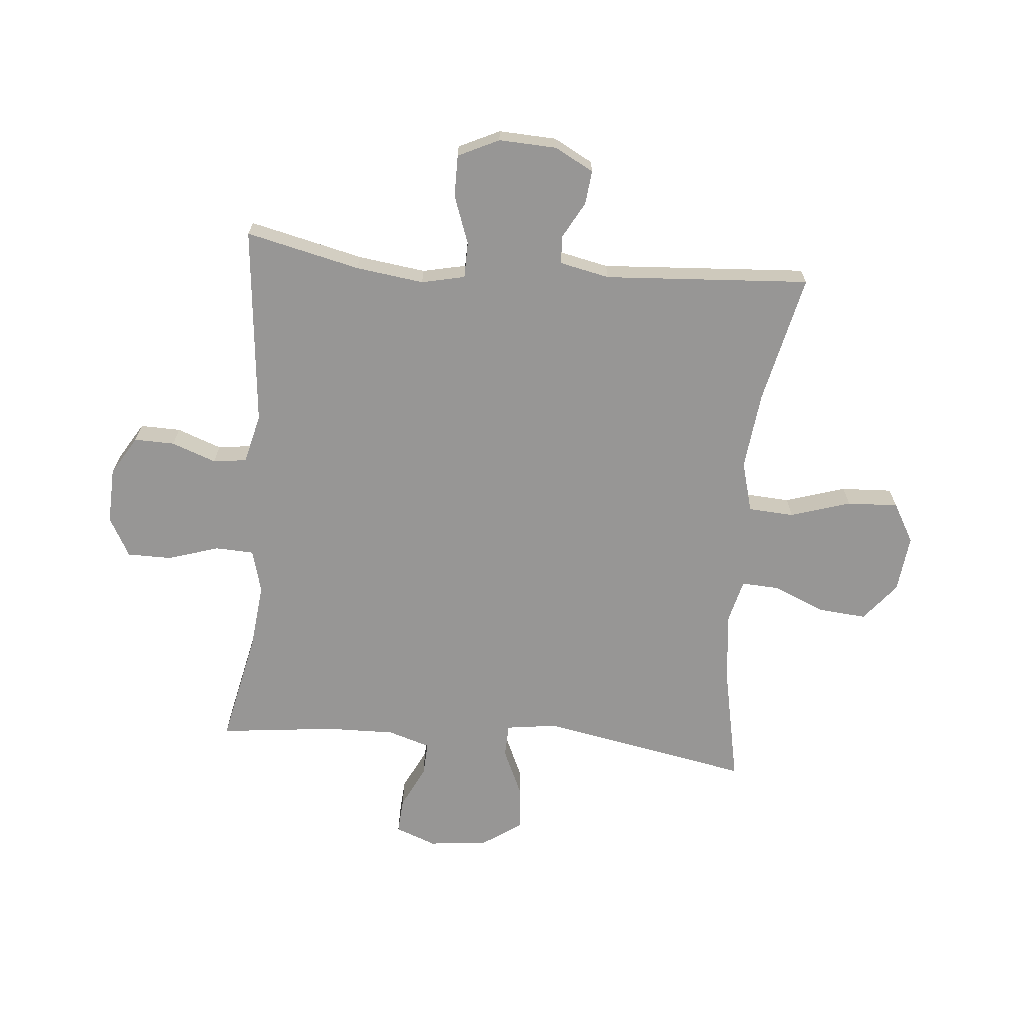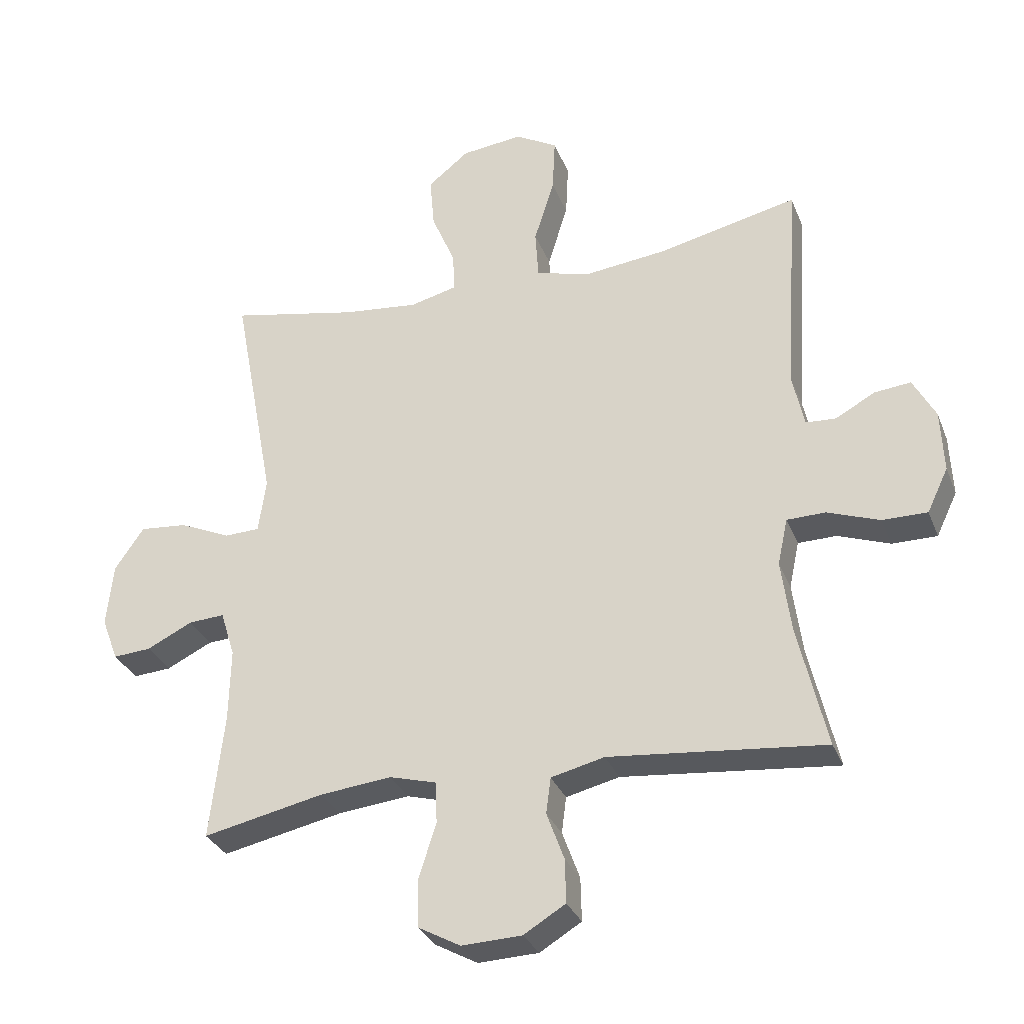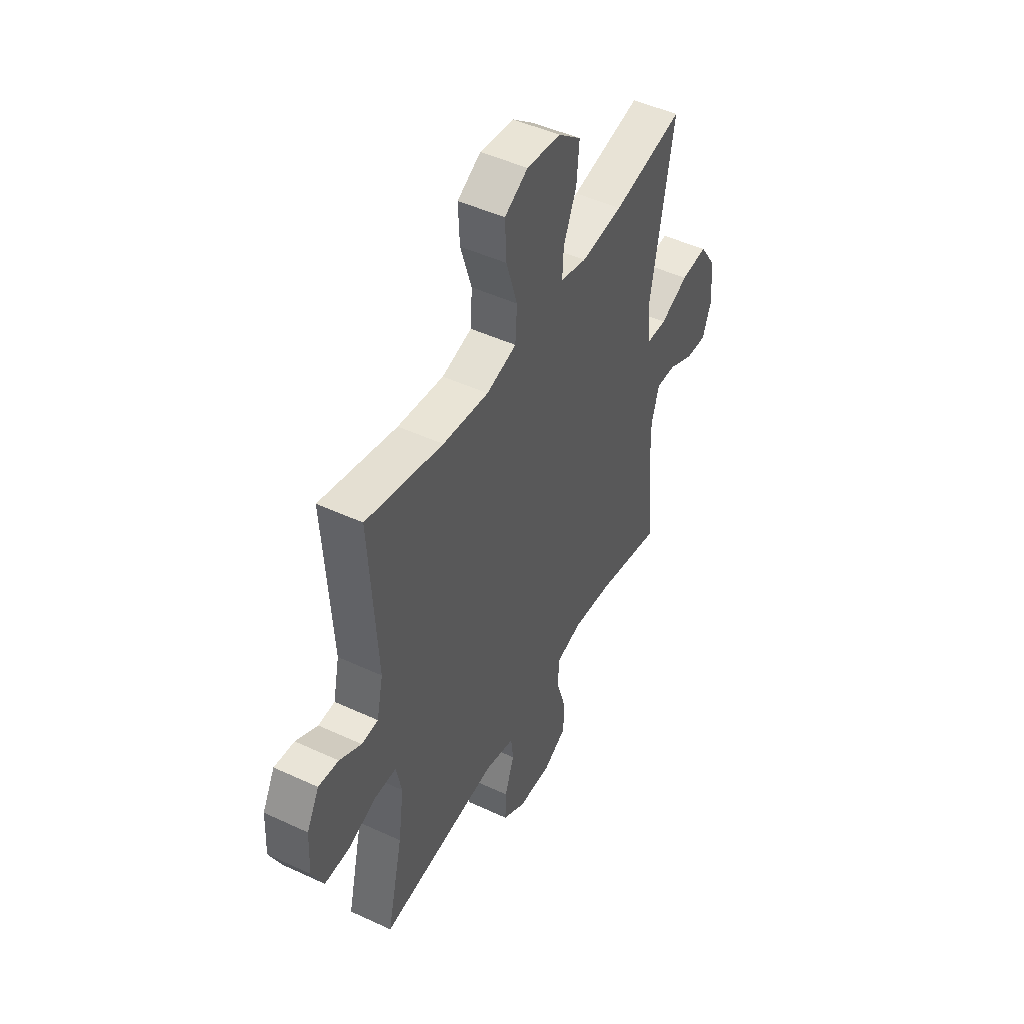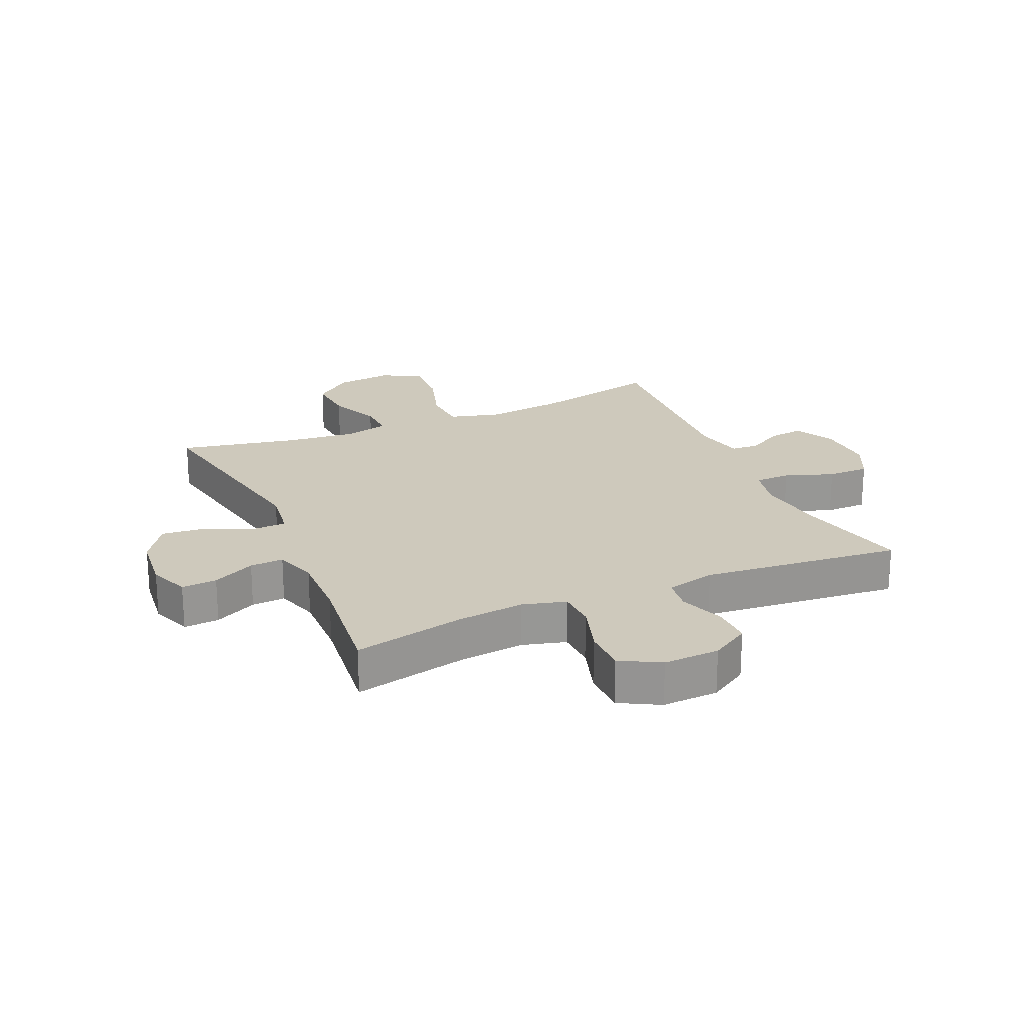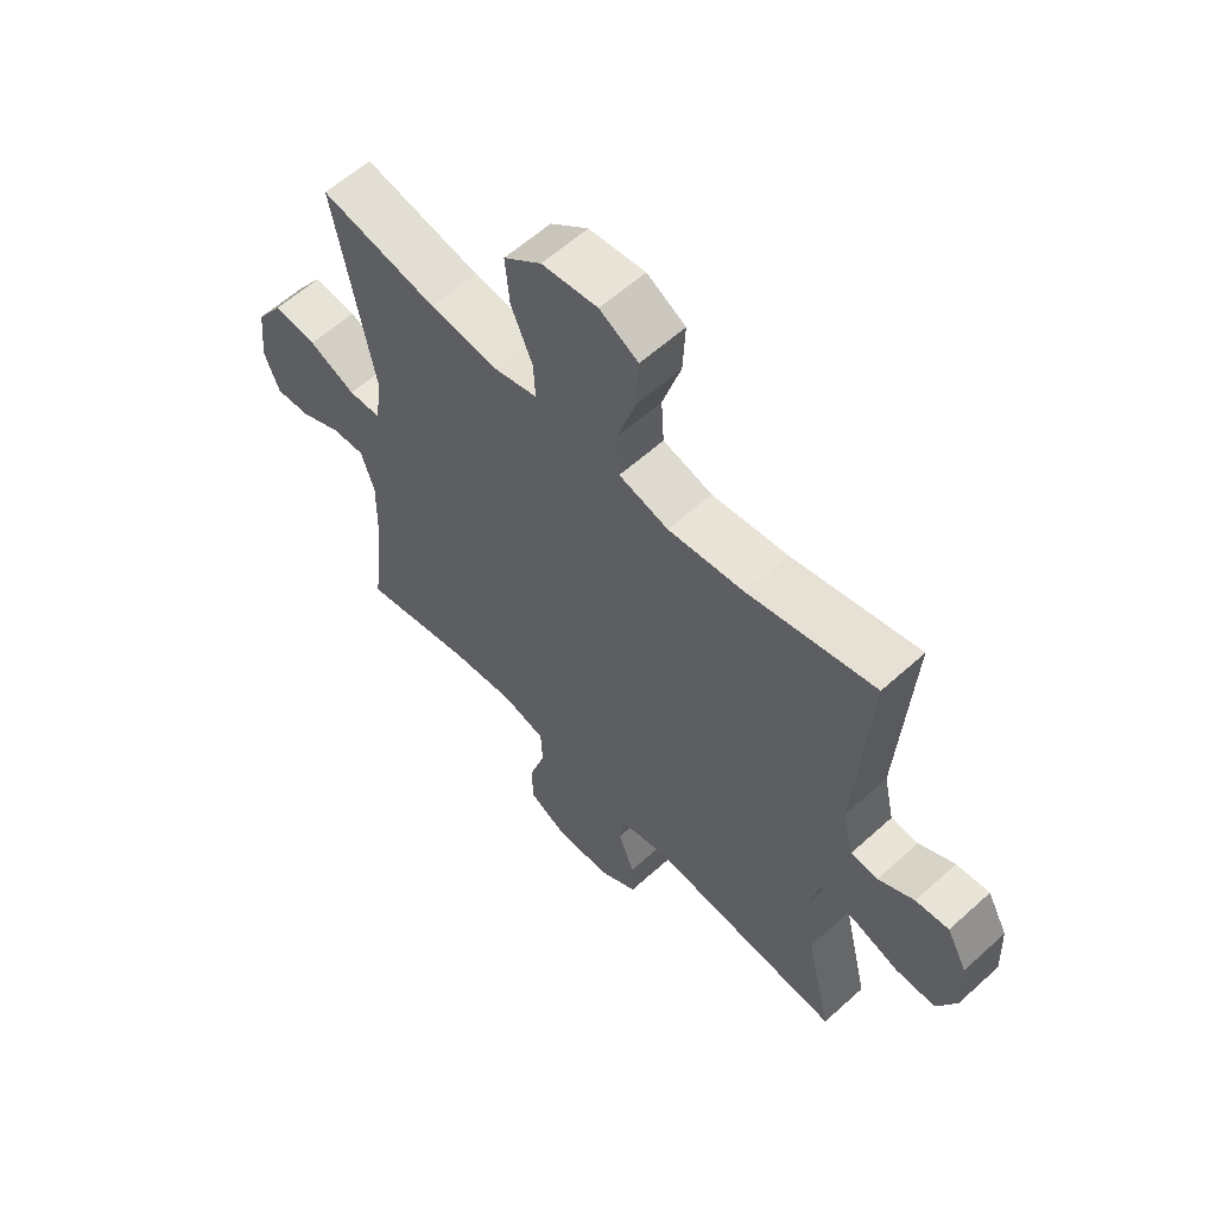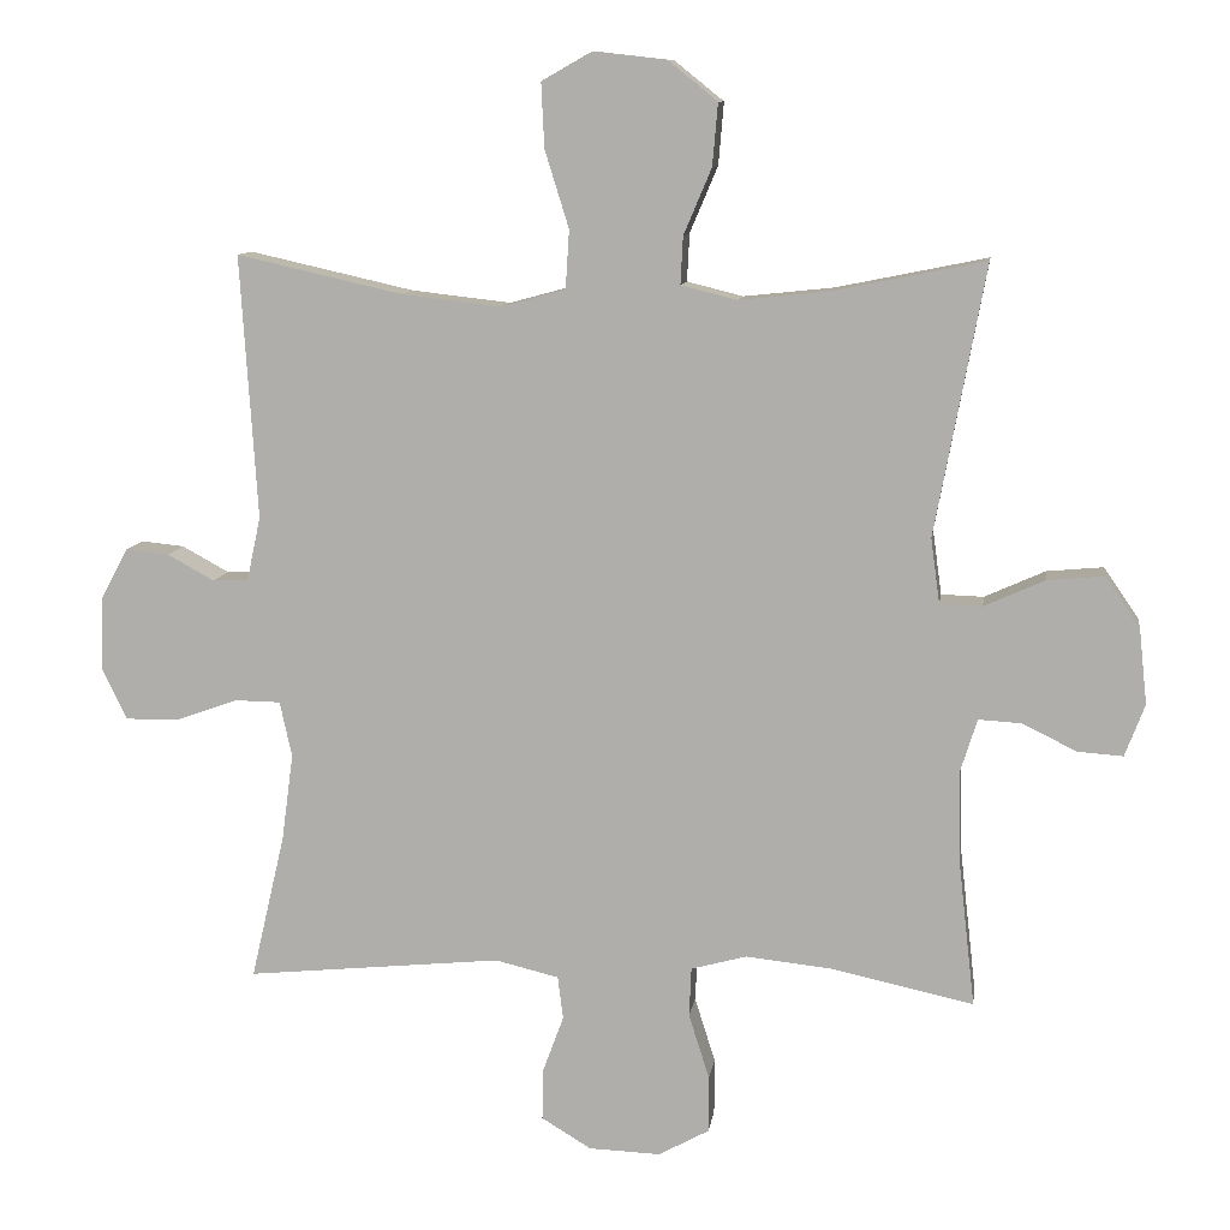
<metadata>
{"format":"obj","ext":"obj","renderer":"f3d","projection":"perspective","resolution":1024,"background":"white","views":[{"elev":-67.9,"azim":-95.1,"up":"+Y"},{"elev":-31.1,"azim":-160.8,"up":"+Z"},{"elev":47.4,"azim":-62.3,"up":"+Z"},{"elev":22.3,"azim":156.3,"up":"+Y"},{"elev":59.6,"azim":-132.9,"up":"+Z"},{"elev":10.1,"azim":8.0,"up":"+Z"}]}
</metadata>
<code>
o path5554
v 0.4759 0.0375 -0.2977
v 0.4734 0.0375 -0.1788
v 0.4966 0.0375 -0.1047
v 0.5548 0.0375 -0.1082
v 0.6281 0.0375 -0.1444
v 0.6894 0.0375 -0.1487
v 0.7162 0.0375 -0.07832
v 0.7054 0.0375 0.02362
v 0.6585 0.0375 0.09234
v 0.5816 0.0375 0.08525
v 0.4997 0.0375 0.04847
v 0.4423 0.0375 0.05034
v 0.4302 0.0375 0.138
v 0.4987 0.0375 0.503
v 0.293 0.0375 0.4615
v 0.1714 0.0375 0.4488
v 0.09543 0.0375 0.4678
v 0.09885 0.0375 0.5323
v 0.1366 0.0375 0.6215
v 0.144 0.0375 0.7057
v 0.07742 0.0375 0.7591
v -0.02132 0.0375 0.7704
v -0.08931 0.0375 0.7319
v -0.08498 0.0375 0.6439
v -0.05251 0.0375 0.5397
v -0.05745 0.0375 0.4608
v -0.145 0.0375 0.437
v -0.2791 0.0375 0.4524
v -0.503 0.0375 0.503
v -0.4802 0.0375 0.1471
v -0.4988 0.0375 0.06115
v -0.547 0.0375 0.05844
v -0.6104 0.0375 0.09327
v -0.6691 0.0375 0.09944
v -0.7052 0.0375 0.03214
v -0.7096 0.0375 -0.06789
v -0.6758 0.0375 -0.1386
v -0.6036 0.0375 -0.1383
v -0.5197 0.0375 -0.108
v -0.4576 0.0375 -0.1091
v -0.4413 0.0375 -0.1842
v -0.457 0.0375 -0.3016
v -0.503 0.0375 -0.4989
v -0.1573 0.0375 -0.4647
v -0.07136 0.0375 -0.4855
v -0.06393 0.0375 -0.5436
v -0.09214 0.0375 -0.6204
v -0.09373 0.0375 -0.6903
v -0.02664 0.0375 -0.731
v 0.07049 0.0375 -0.7348
v 0.1389 0.0375 -0.6972
v 0.1393 0.0375 -0.6205
v 0.1114 0.0375 -0.532
v 0.1143 0.0375 -0.4654
v 0.1892 0.0375 -0.445
v 0.3049 0.0375 -0.4572
v 0.4987 0.0375 -0.4989
v 0.4759 -0.0375 -0.2977
v 0.4734 -0.0375 -0.1788
v 0.4966 -0.0375 -0.1047
v 0.5548 -0.0375 -0.1082
v 0.6281 -0.0375 -0.1444
v 0.6894 -0.0375 -0.1487
v 0.7162 -0.0375 -0.07832
v 0.7054 -0.0375 0.02362
v 0.6585 -0.0375 0.09234
v 0.5816 -0.0375 0.08525
v 0.4997 -0.0375 0.04847
v 0.4423 -0.0375 0.05034
v 0.4302 -0.0375 0.138
v 0.4987 -0.0375 0.503
v 0.293 -0.0375 0.4615
v 0.1714 -0.0375 0.4488
v 0.09543 -0.0375 0.4678
v 0.09885 -0.0375 0.5323
v 0.1366 -0.0375 0.6215
v 0.144 -0.0375 0.7057
v 0.07742 -0.0375 0.7591
v -0.02132 -0.0375 0.7704
v -0.08931 -0.0375 0.7319
v -0.08498 -0.0375 0.6439
v -0.05251 -0.0375 0.5397
v -0.05745 -0.0375 0.4608
v -0.145 -0.0375 0.437
v -0.2791 -0.0375 0.4524
v -0.503 -0.0375 0.503
v -0.4802 -0.0375 0.1471
v -0.4988 -0.0375 0.06115
v -0.547 -0.0375 0.05844
v -0.6104 -0.0375 0.09327
v -0.6691 -0.0375 0.09944
v -0.7052 -0.0375 0.03214
v -0.7096 -0.0375 -0.06789
v -0.6758 -0.0375 -0.1386
v -0.6036 -0.0375 -0.1383
v -0.5197 -0.0375 -0.108
v -0.4576 -0.0375 -0.1091
v -0.4413 -0.0375 -0.1842
v -0.457 -0.0375 -0.3016
v -0.503 -0.0375 -0.4989
v -0.1573 -0.0375 -0.4647
v -0.07136 -0.0375 -0.4855
v -0.06393 -0.0375 -0.5436
v -0.09214 -0.0375 -0.6204
v -0.09373 -0.0375 -0.6903
v -0.02664 -0.0375 -0.731
v 0.07049 -0.0375 -0.7348
v 0.1389 -0.0375 -0.6972
v 0.1393 -0.0375 -0.6205
v 0.1114 -0.0375 -0.532
v 0.1143 -0.0375 -0.4654
v 0.1892 -0.0375 -0.445
v 0.3049 -0.0375 -0.4572
v 0.4987 -0.0375 -0.4989
v 0.6894 0.0375 -0.1487
v 0.6894 0.0375 -0.1487
v 0.7162 0.0375 -0.07832
v 0.7054 0.0375 0.02362
v 0.6585 0.0375 0.09234
v 0.6585 0.0375 0.09234
v 0.6281 0.0375 -0.1444
v 0.5816 0.0375 0.08525
v 0.5548 0.0375 -0.1082
v 0.4997 0.0375 0.04847
v 0.4966 0.0375 -0.1047
v 0.4966 0.0375 -0.1047
v 0.4423 0.0375 0.05034
v 0.4423 0.0375 0.05034
v 0.4734 0.0375 -0.1788
v 0.4987 0.0375 -0.4989
v 0.4987 0.0375 -0.4989
v 0.4759 0.0375 -0.2977
v 0.4302 0.0375 0.138
v 0.4987 0.0375 0.503
v 0.4987 0.0375 0.503
v 0.3049 0.0375 -0.4572
v 0.293 0.0375 0.4615
v 0.1892 0.0375 -0.445
v 0.1714 0.0375 0.4488
v 0.1143 0.0375 -0.4654
v 0.1143 0.0375 -0.4654
v 0.09543 0.0375 0.4678
v 0.09543 0.0375 0.4678
v 0.1366 0.0375 0.6215
v 0.144 0.0375 0.7057
v 0.07742 0.0375 0.7591
v 0.1389 0.0375 -0.6972
v 0.1389 0.0375 -0.6972
v 0.1393 0.0375 -0.6205
v 0.1114 0.0375 -0.532
v 0.07049 0.0375 -0.7348
v 0.09885 0.0375 0.5323
v -0.02132 0.0375 0.7704
v -0.02664 0.0375 -0.731
v -0.08931 0.0375 0.7319
v -0.08931 0.0375 0.7319
v -0.09373 0.0375 -0.6903
v -0.05251 0.0375 0.5397
v -0.05745 0.0375 0.4608
v -0.05745 0.0375 0.4608
v -0.08498 0.0375 0.6439
v -0.145 0.0375 0.437
v -0.09214 0.0375 -0.6204
v -0.06393 0.0375 -0.5436
v -0.07136 0.0375 -0.4855
v -0.07136 0.0375 -0.4855
v -0.1573 0.0375 -0.4647
v -0.2791 0.0375 0.4524
v -0.503 0.0375 -0.4989
v -0.503 0.0375 -0.4989
v -0.457 0.0375 -0.3016
v -0.4413 0.0375 -0.1842
v -0.4576 0.0375 -0.1091
v -0.4576 0.0375 -0.1091
v -0.5197 0.0375 -0.108
v -0.503 0.0375 0.503
v -0.503 0.0375 0.503
v -0.4802 0.0375 0.1471
v -0.4988 0.0375 0.06115
v -0.4988 0.0375 0.06115
v -0.547 0.0375 0.05844
v -0.6036 0.0375 -0.1383
v -0.6104 0.0375 0.09327
v -0.6758 0.0375 -0.1386
v -0.6758 0.0375 -0.1386
v -0.6691 0.0375 0.09944
v -0.6691 0.0375 0.09944
v -0.7052 0.0375 0.03214
v -0.7096 0.0375 -0.06789
v 0.6894 -0.0375 -0.1487
v 0.6894 -0.0375 -0.1487
v 0.7162 -0.0375 -0.07832
v 0.7054 -0.0375 0.02362
v 0.6585 -0.0375 0.09234
v 0.6585 -0.0375 0.09234
v 0.6281 -0.0375 -0.1444
v 0.5816 -0.0375 0.08525
v 0.5548 -0.0375 -0.1082
v 0.4997 -0.0375 0.04847
v 0.4966 -0.0375 -0.1047
v 0.4966 -0.0375 -0.1047
v 0.4423 -0.0375 0.05034
v 0.4423 -0.0375 0.05034
v 0.4734 -0.0375 -0.1788
v 0.4987 -0.0375 -0.4989
v 0.4987 -0.0375 -0.4989
v 0.4759 -0.0375 -0.2977
v 0.4302 -0.0375 0.138
v 0.4987 -0.0375 0.503
v 0.4987 -0.0375 0.503
v 0.3049 -0.0375 -0.4572
v 0.293 -0.0375 0.4615
v 0.1892 -0.0375 -0.445
v 0.1714 -0.0375 0.4488
v 0.1143 -0.0375 -0.4654
v 0.1143 -0.0375 -0.4654
v 0.09543 -0.0375 0.4678
v 0.09543 -0.0375 0.4678
v 0.1366 -0.0375 0.6215
v 0.144 -0.0375 0.7057
v 0.07742 -0.0375 0.7591
v 0.1389 -0.0375 -0.6972
v 0.1389 -0.0375 -0.6972
v 0.1393 -0.0375 -0.6205
v 0.1114 -0.0375 -0.532
v 0.07049 -0.0375 -0.7348
v 0.09885 -0.0375 0.5323
v -0.02132 -0.0375 0.7704
v -0.02664 -0.0375 -0.731
v -0.08931 -0.0375 0.7319
v -0.08931 -0.0375 0.7319
v -0.09373 -0.0375 -0.6903
v -0.05251 -0.0375 0.5397
v -0.05745 -0.0375 0.4608
v -0.05745 -0.0375 0.4608
v -0.08498 -0.0375 0.6439
v -0.145 -0.0375 0.437
v -0.09214 -0.0375 -0.6204
v -0.06393 -0.0375 -0.5436
v -0.07136 -0.0375 -0.4855
v -0.07136 -0.0375 -0.4855
v -0.1573 -0.0375 -0.4647
v -0.2791 -0.0375 0.4524
v -0.503 -0.0375 -0.4989
v -0.503 -0.0375 -0.4989
v -0.457 -0.0375 -0.3016
v -0.4413 -0.0375 -0.1842
v -0.4576 -0.0375 -0.1091
v -0.4576 -0.0375 -0.1091
v -0.5197 -0.0375 -0.108
v -0.503 -0.0375 0.503
v -0.503 -0.0375 0.503
v -0.4802 -0.0375 0.1471
v -0.4988 -0.0375 0.06115
v -0.4988 -0.0375 0.06115
v -0.547 -0.0375 0.05844
v -0.6036 -0.0375 -0.1383
v -0.6104 -0.0375 0.09327
v -0.6758 -0.0375 -0.1386
v -0.6758 -0.0375 -0.1386
v -0.6691 -0.0375 0.09944
v -0.6691 -0.0375 0.09944
v -0.7052 -0.0375 0.03214
v -0.7096 -0.0375 -0.06789
f 214 208 212
f 263 264 256
f 204 213 207
f 221 228 236
f 253 248 237
f 221 236 219
f 261 263 258
f 246 242 247
f 256 250 254
f 258 263 256
f 250 256 257
f 225 239 224
f 253 237 243
f 248 254 250
f 199 198 197
f 253 243 251
f 200 198 199
f 219 233 227
f 207 213 211
f 254 248 253
f 232 229 238
f 202 213 204
f 234 217 233
f 202 200 199
f 224 226 222
f 212 208 209
f 208 214 217
f 193 198 192
f 197 193 194
f 192 196 190
f 197 198 193
f 226 224 229
f 229 224 238
f 207 211 205
f 217 227 233
f 240 225 215
f 259 257 264
f 238 224 239
f 240 215 242
f 239 225 240
f 234 208 217
f 234 202 208
f 237 202 234
f 248 215 202
f 242 246 244
f 198 196 192
f 237 248 202
f 247 242 248
f 221 219 220
f 202 204 200
f 248 242 215
f 215 213 202
f 257 256 264
f 236 228 230
f 233 219 236
f 116 7 64 191
f 7 8 65 64
f 8 120 195 65
f 5 6 63 62
f 9 10 67 66
f 4 5 62 61
f 10 11 68 67
f 126 4 61 201
f 11 128 203 68
f 2 3 60 59
f 131 1 58 206
f 1 2 59 58
f 13 135 210 70
f 12 13 70 69
f 56 57 114 113
f 14 15 72 71
f 55 56 113 112
f 15 16 73 72
f 141 55 112 216
f 16 143 218 73
f 19 20 77 76
f 20 21 78 77
f 148 52 109 223
f 52 53 110 109
f 50 51 108 107
f 18 19 76 75
f 53 54 111 110
f 17 18 75 74
f 21 22 79 78
f 49 50 107 106
f 22 156 231 79
f 48 49 106 105
f 25 160 235 82
f 24 25 82 81
f 23 24 81 80
f 26 27 84 83
f 47 48 105 104
f 46 47 104 103
f 166 46 103 241
f 44 45 102 101
f 27 28 85 84
f 170 44 101 245
f 42 43 100 99
f 41 42 99 98
f 174 41 98 249
f 39 40 97 96
f 177 30 87 252
f 28 29 86 85
f 30 180 255 87
f 31 32 89 88
f 38 39 96 95
f 32 33 90 89
f 185 38 95 260
f 33 187 262 90
f 34 35 92 91
f 36 37 94 93
f 35 36 93 92
f 139 137 133
f 188 181 189
f 129 132 138
f 146 161 153
f 178 162 173
f 146 144 161
f 186 183 188
f 171 172 167
f 181 179 175
f 183 181 188
f 175 182 181
f 150 149 164
f 178 168 162
f 173 175 179
f 124 122 123
f 178 176 168
f 125 124 123
f 144 152 158
f 132 136 138
f 179 178 173
f 157 163 154
f 127 129 138
f 159 158 142
f 127 124 125
f 149 147 151
f 137 134 133
f 133 142 139
f 118 117 123
f 122 119 118
f 117 115 121
f 122 118 123
f 151 154 149
f 154 163 149
f 132 130 136
f 142 158 152
f 165 140 150
f 184 189 182
f 163 164 149
f 165 167 140
f 164 165 150
f 159 142 133
f 159 133 127
f 162 159 127
f 173 127 140
f 167 169 171
f 123 117 121
f 162 127 173
f 172 173 167
f 146 145 144
f 127 125 129
f 173 140 167
f 140 127 138
f 182 189 181
f 161 155 153
f 158 161 144

</code>
